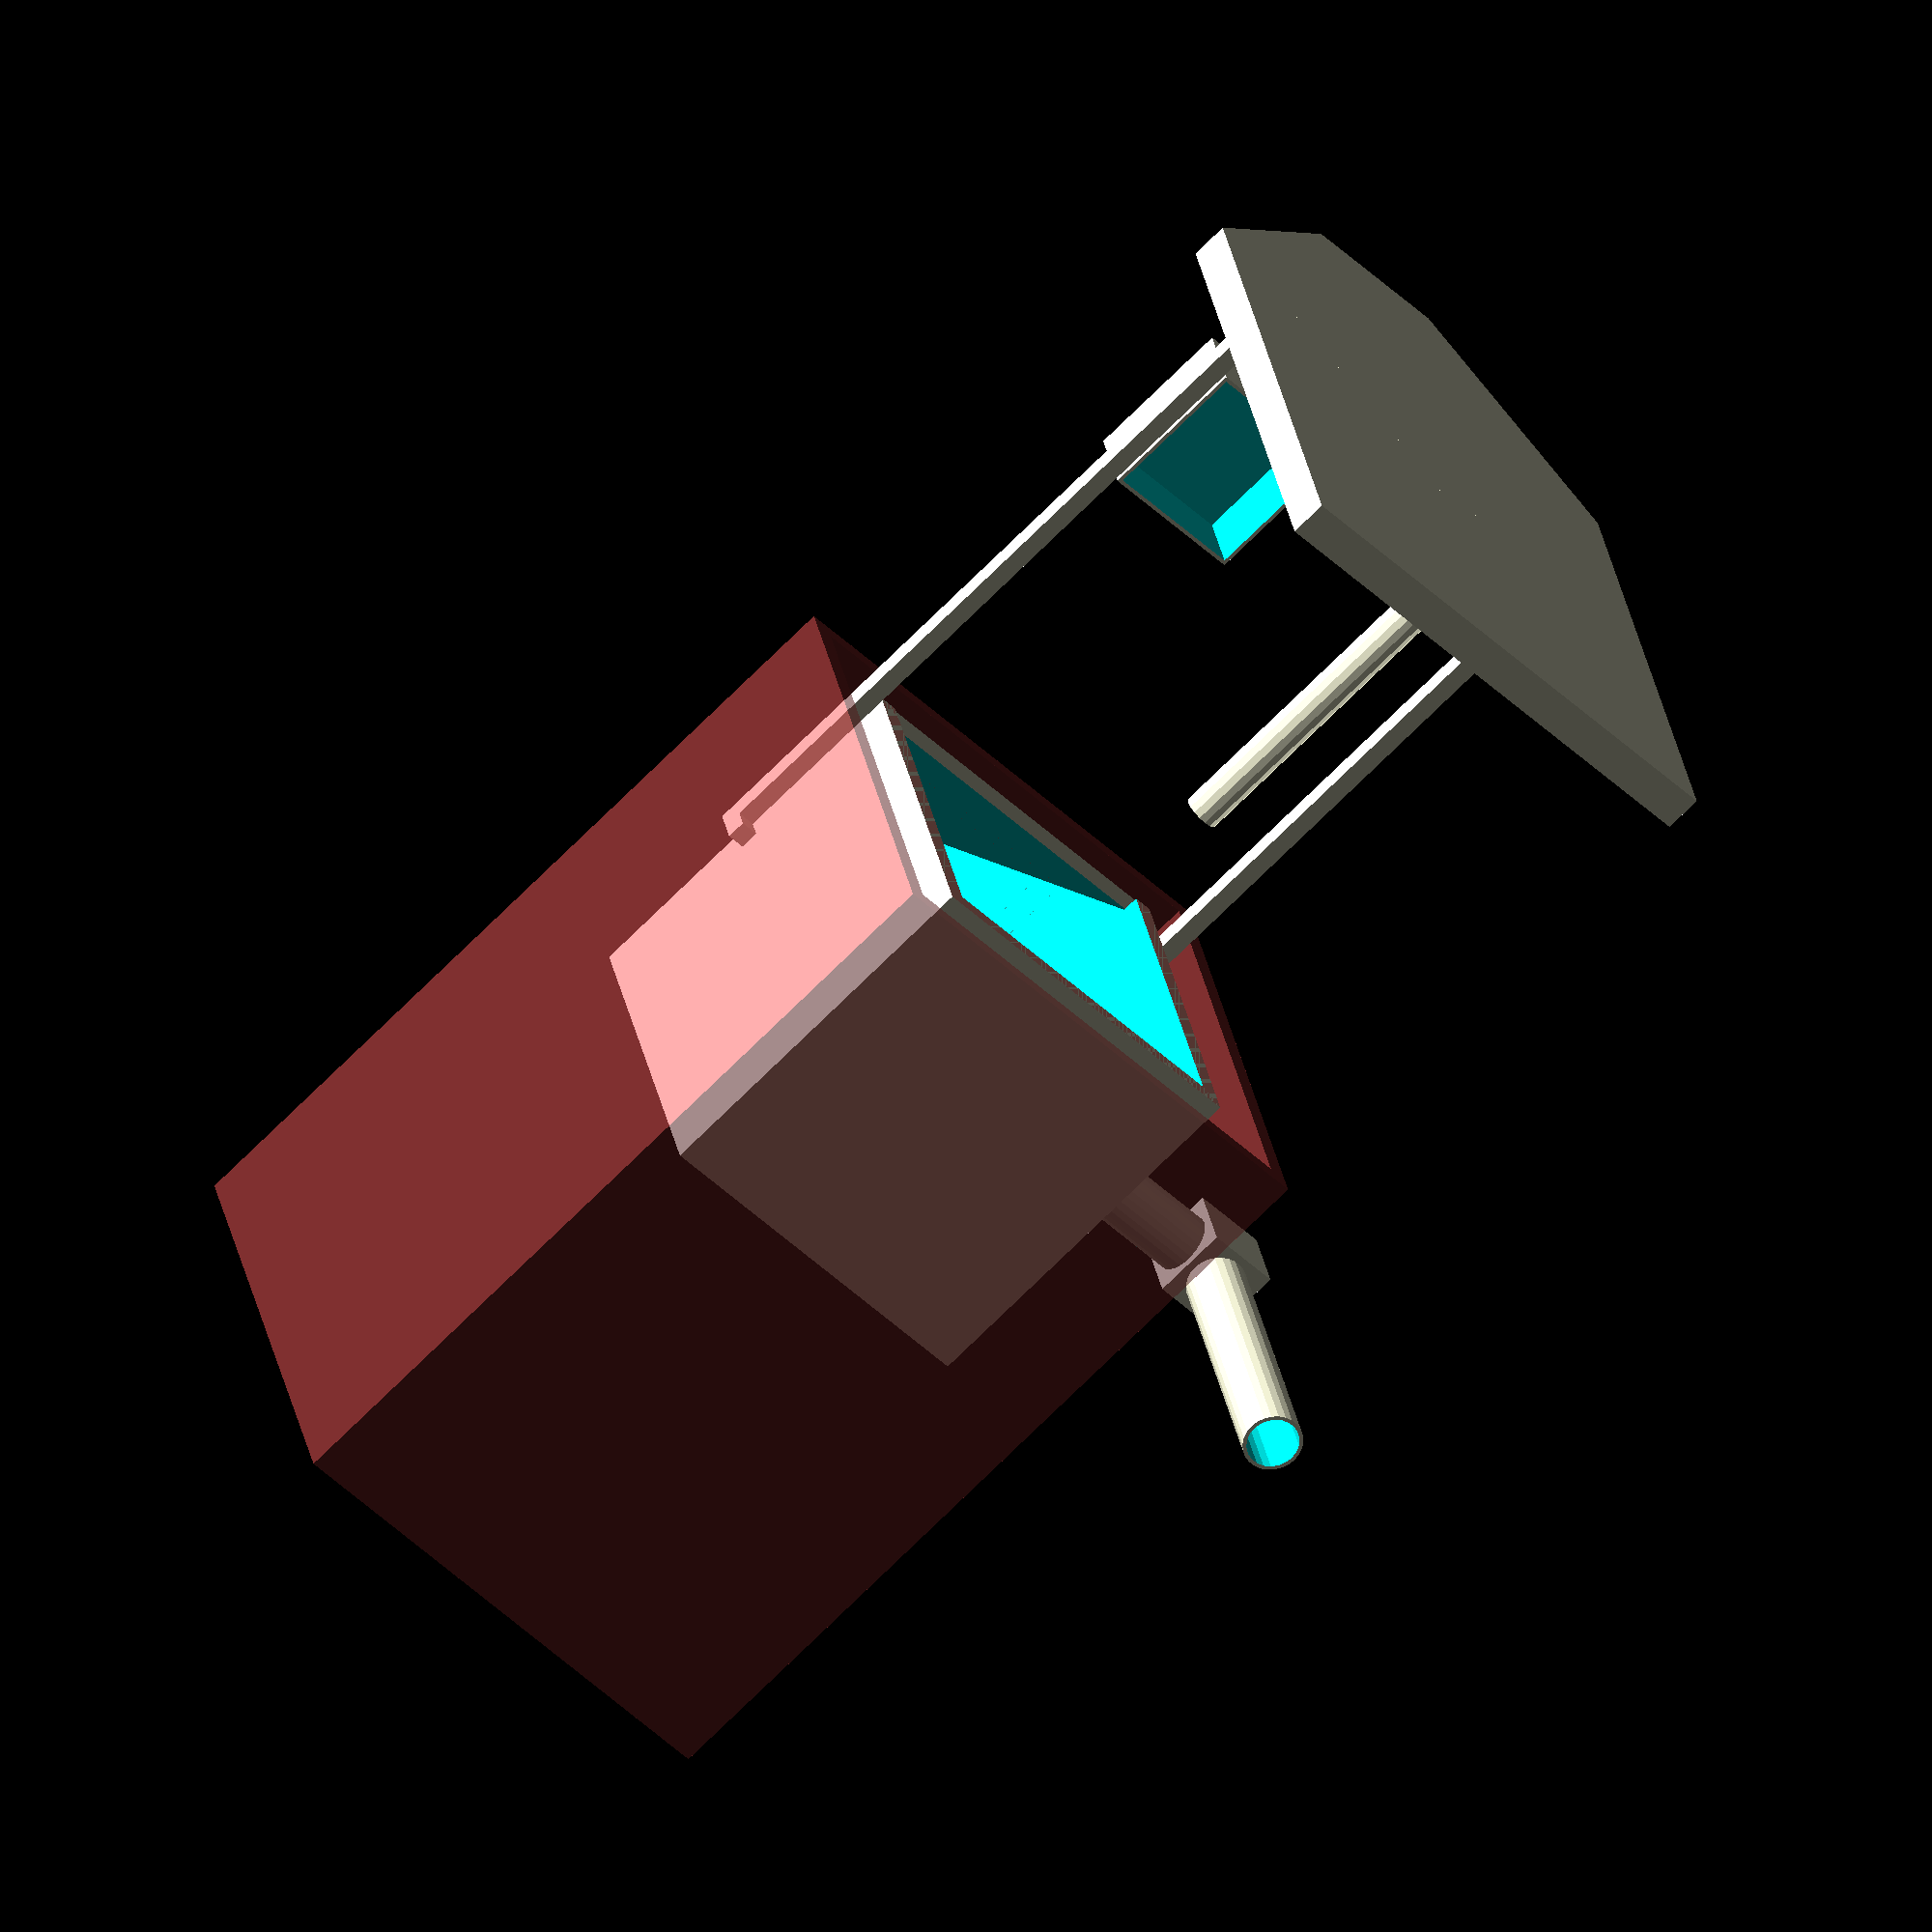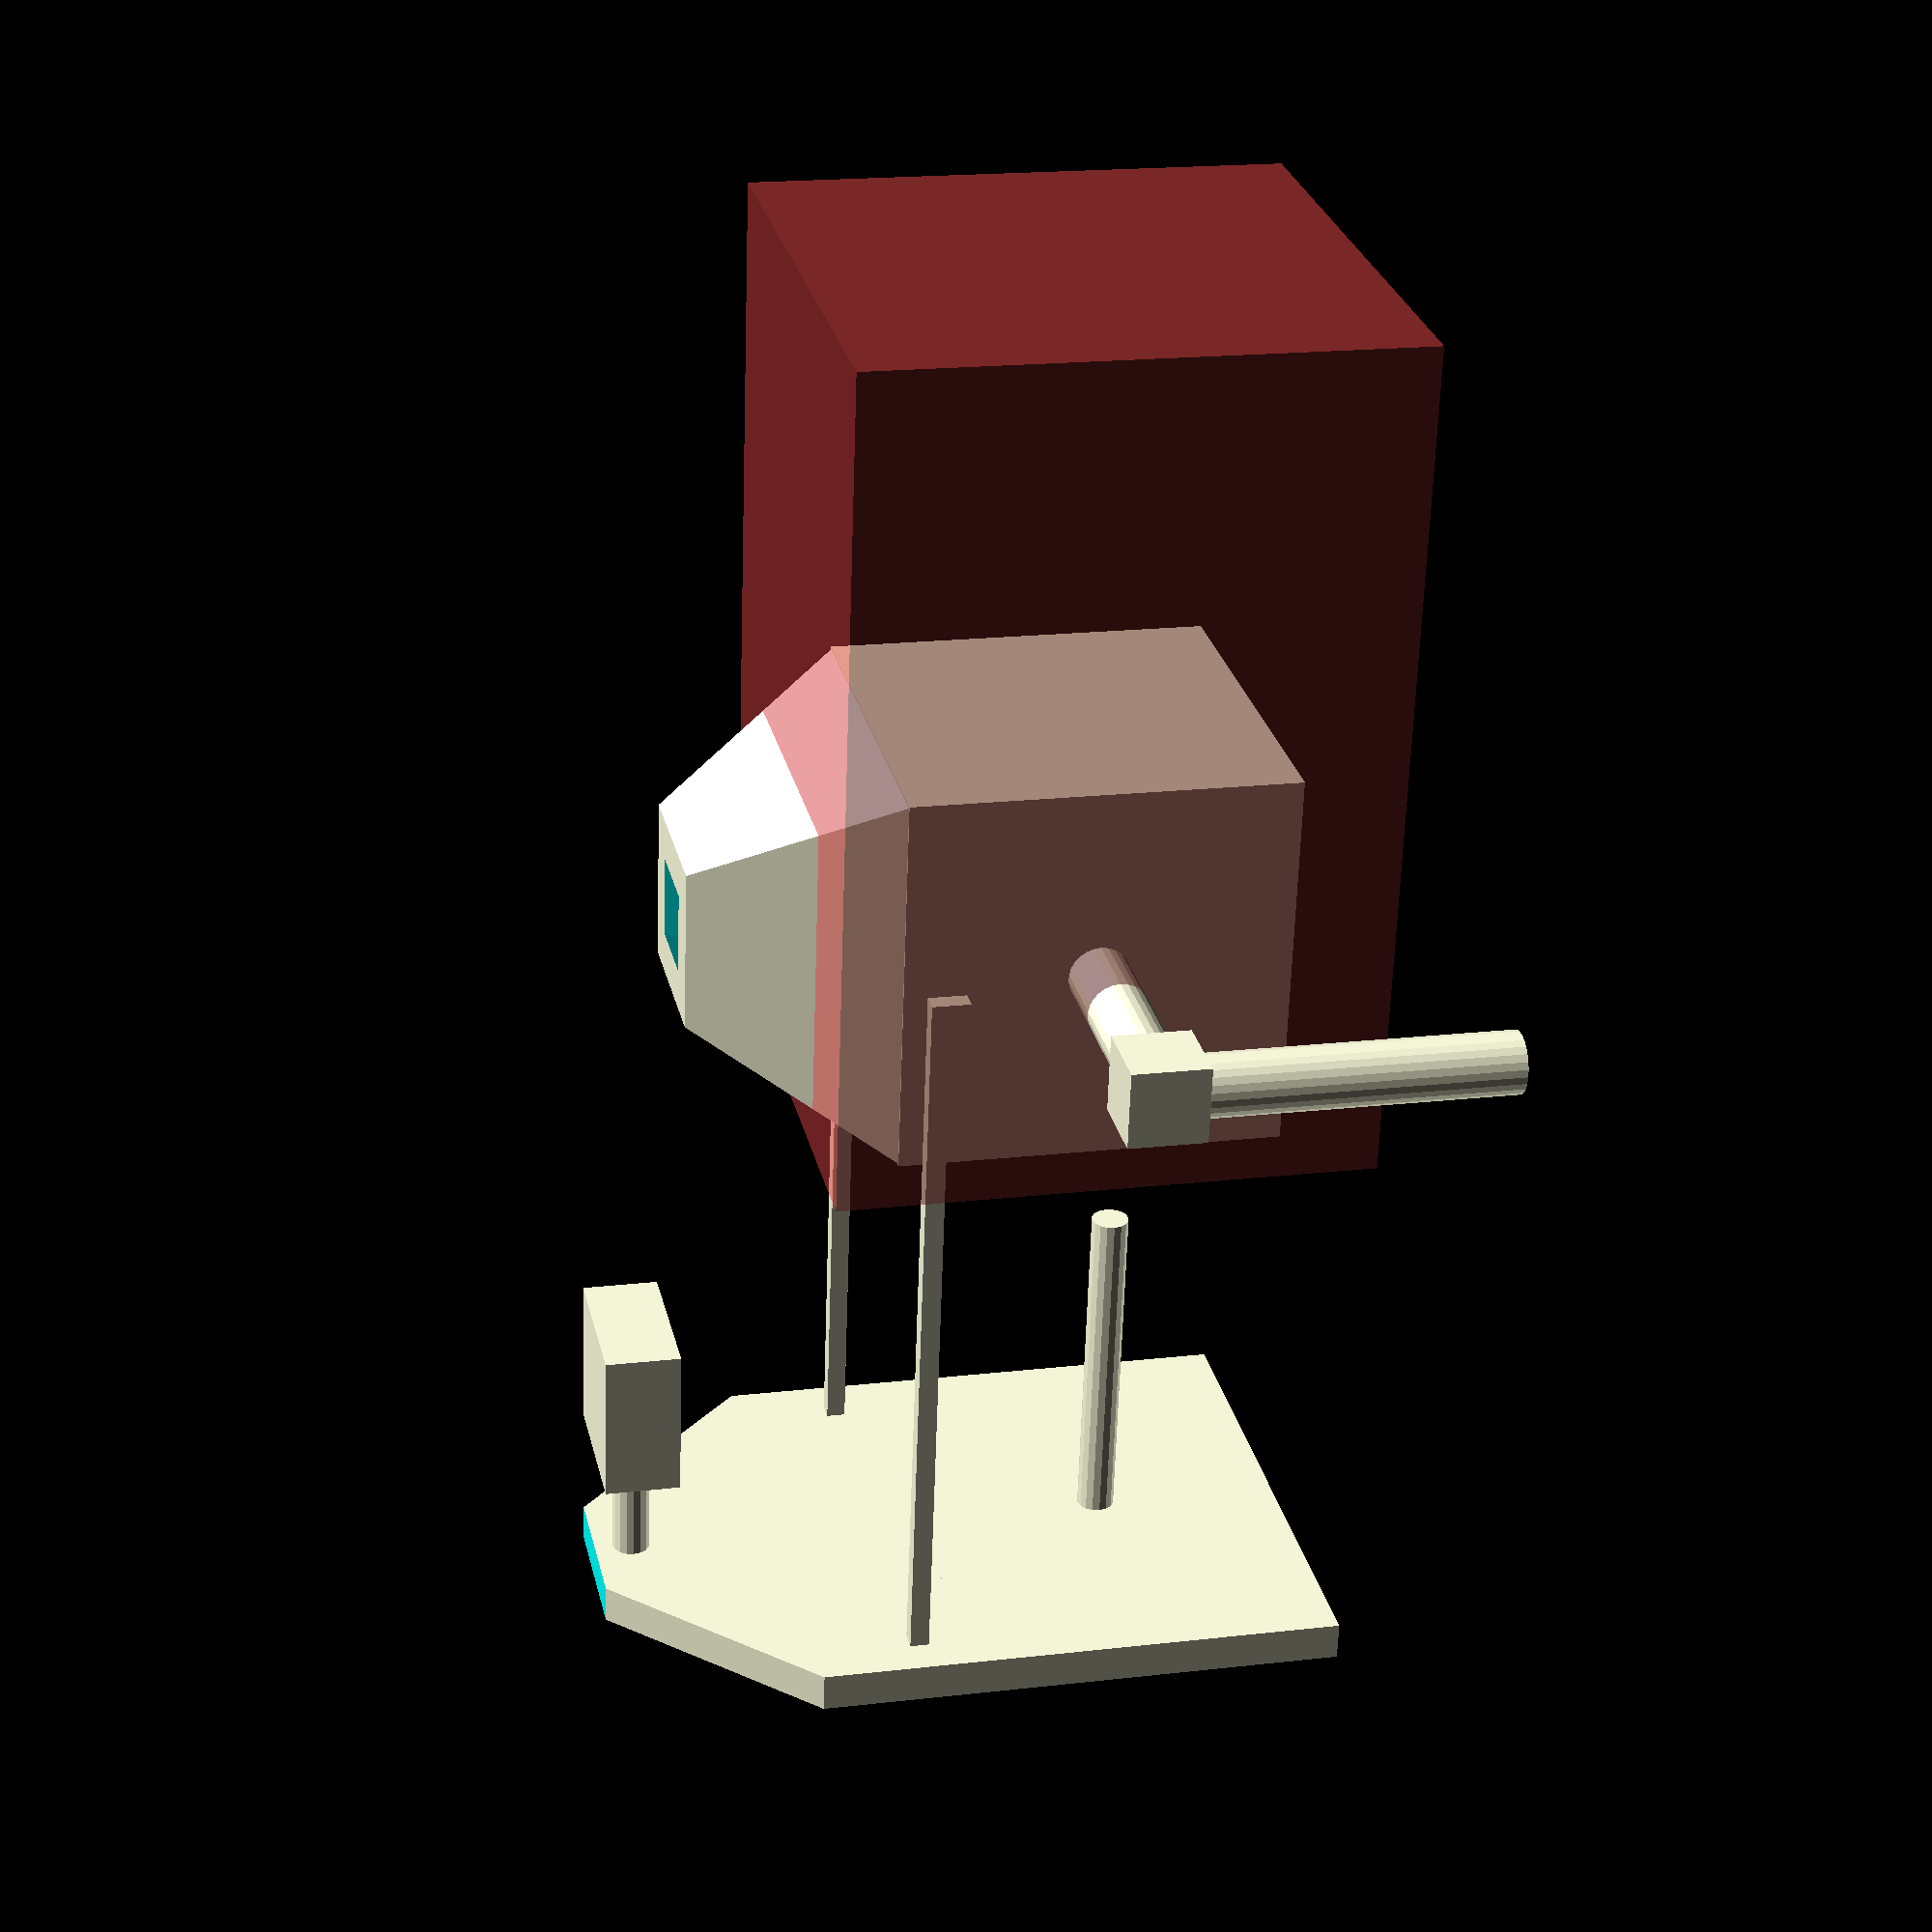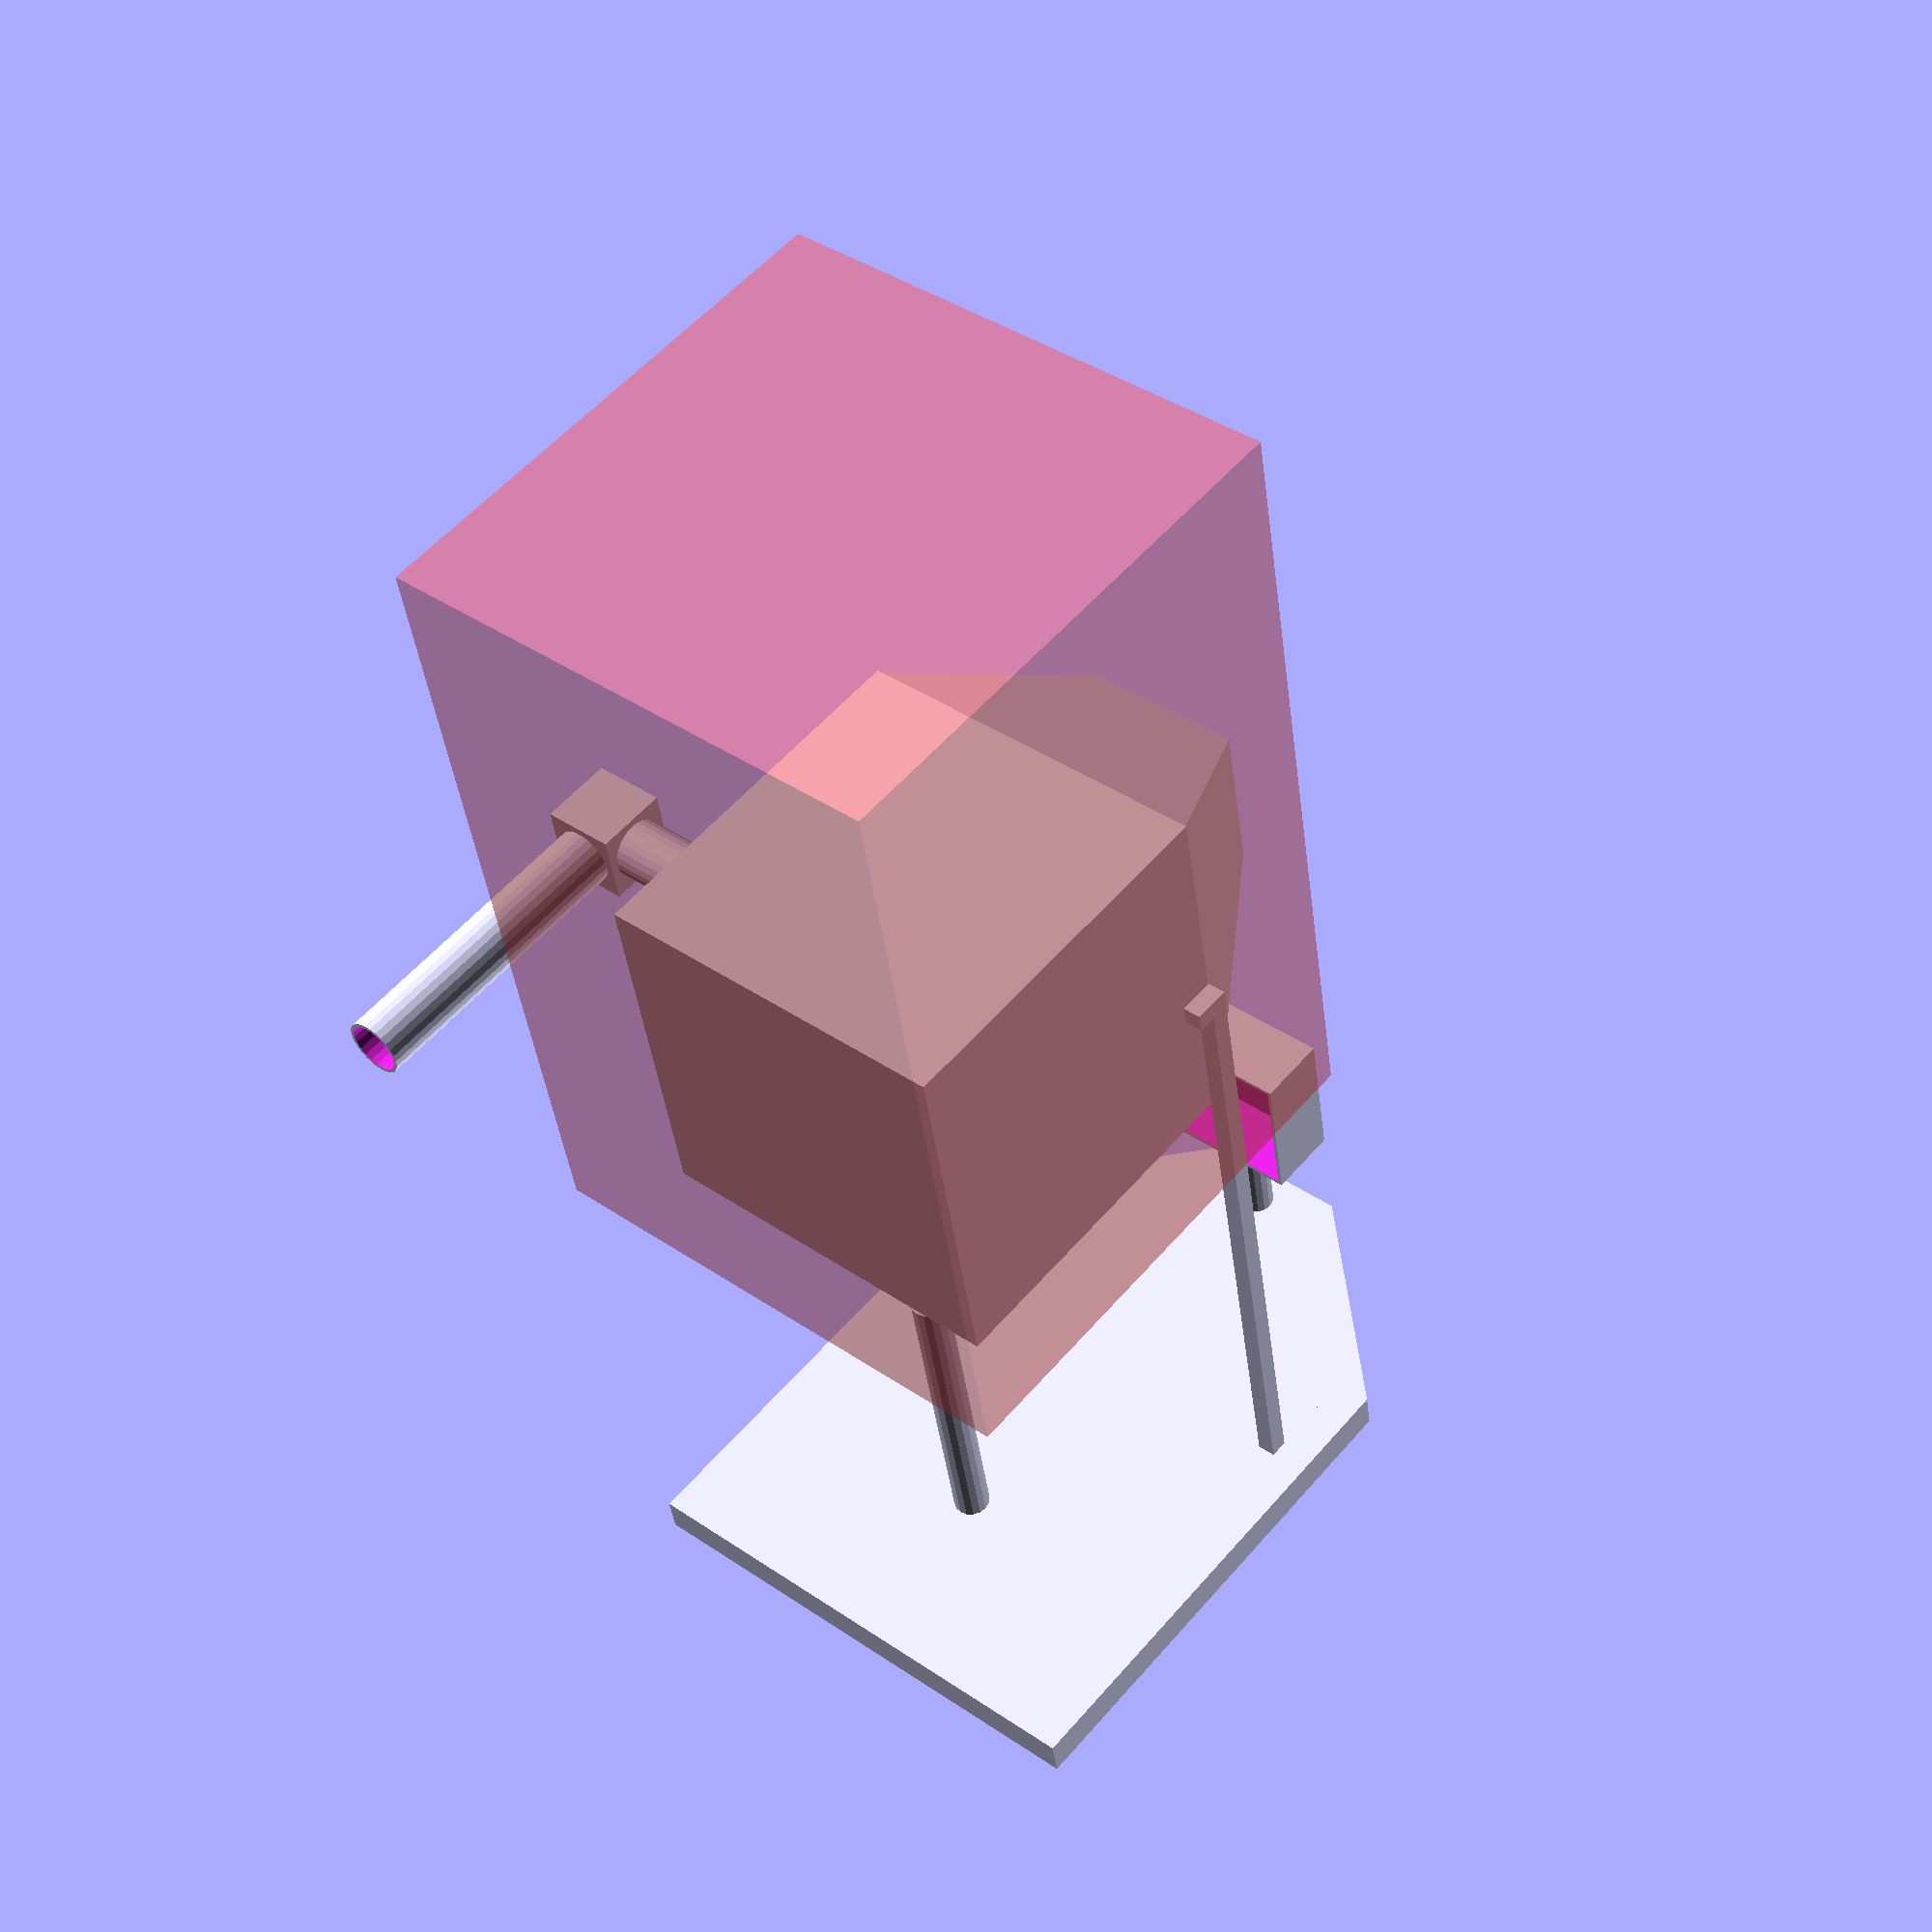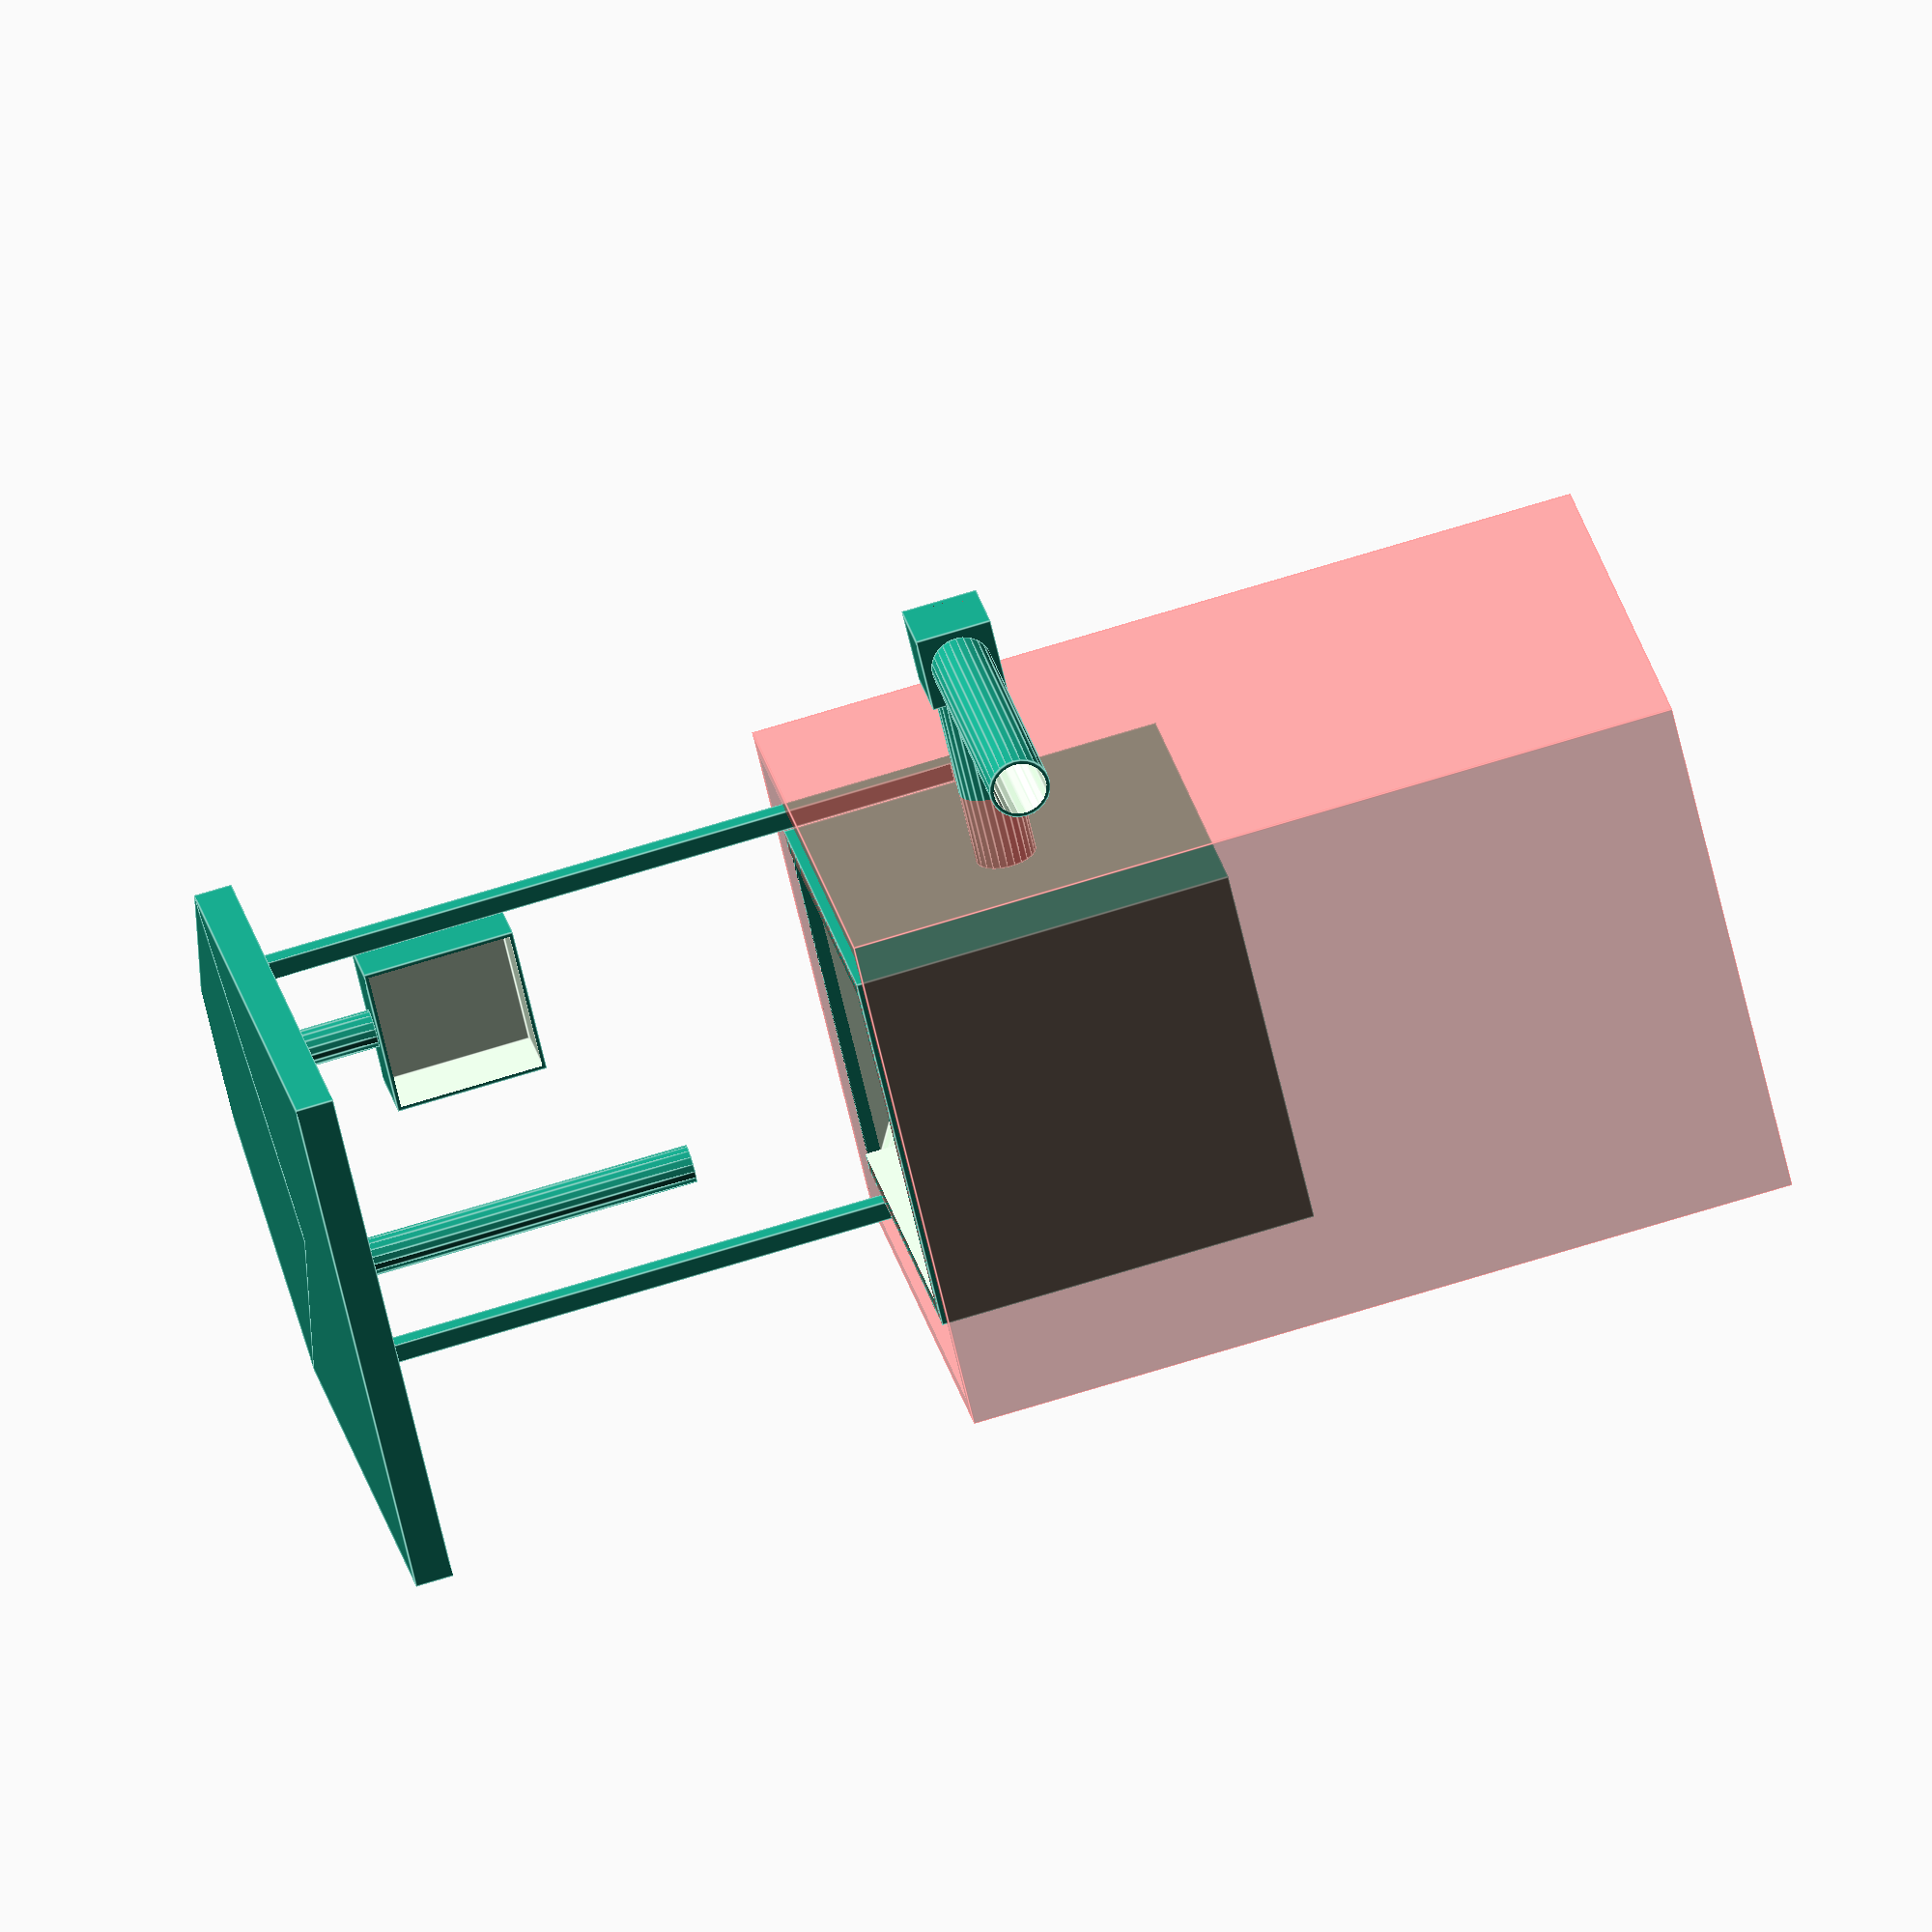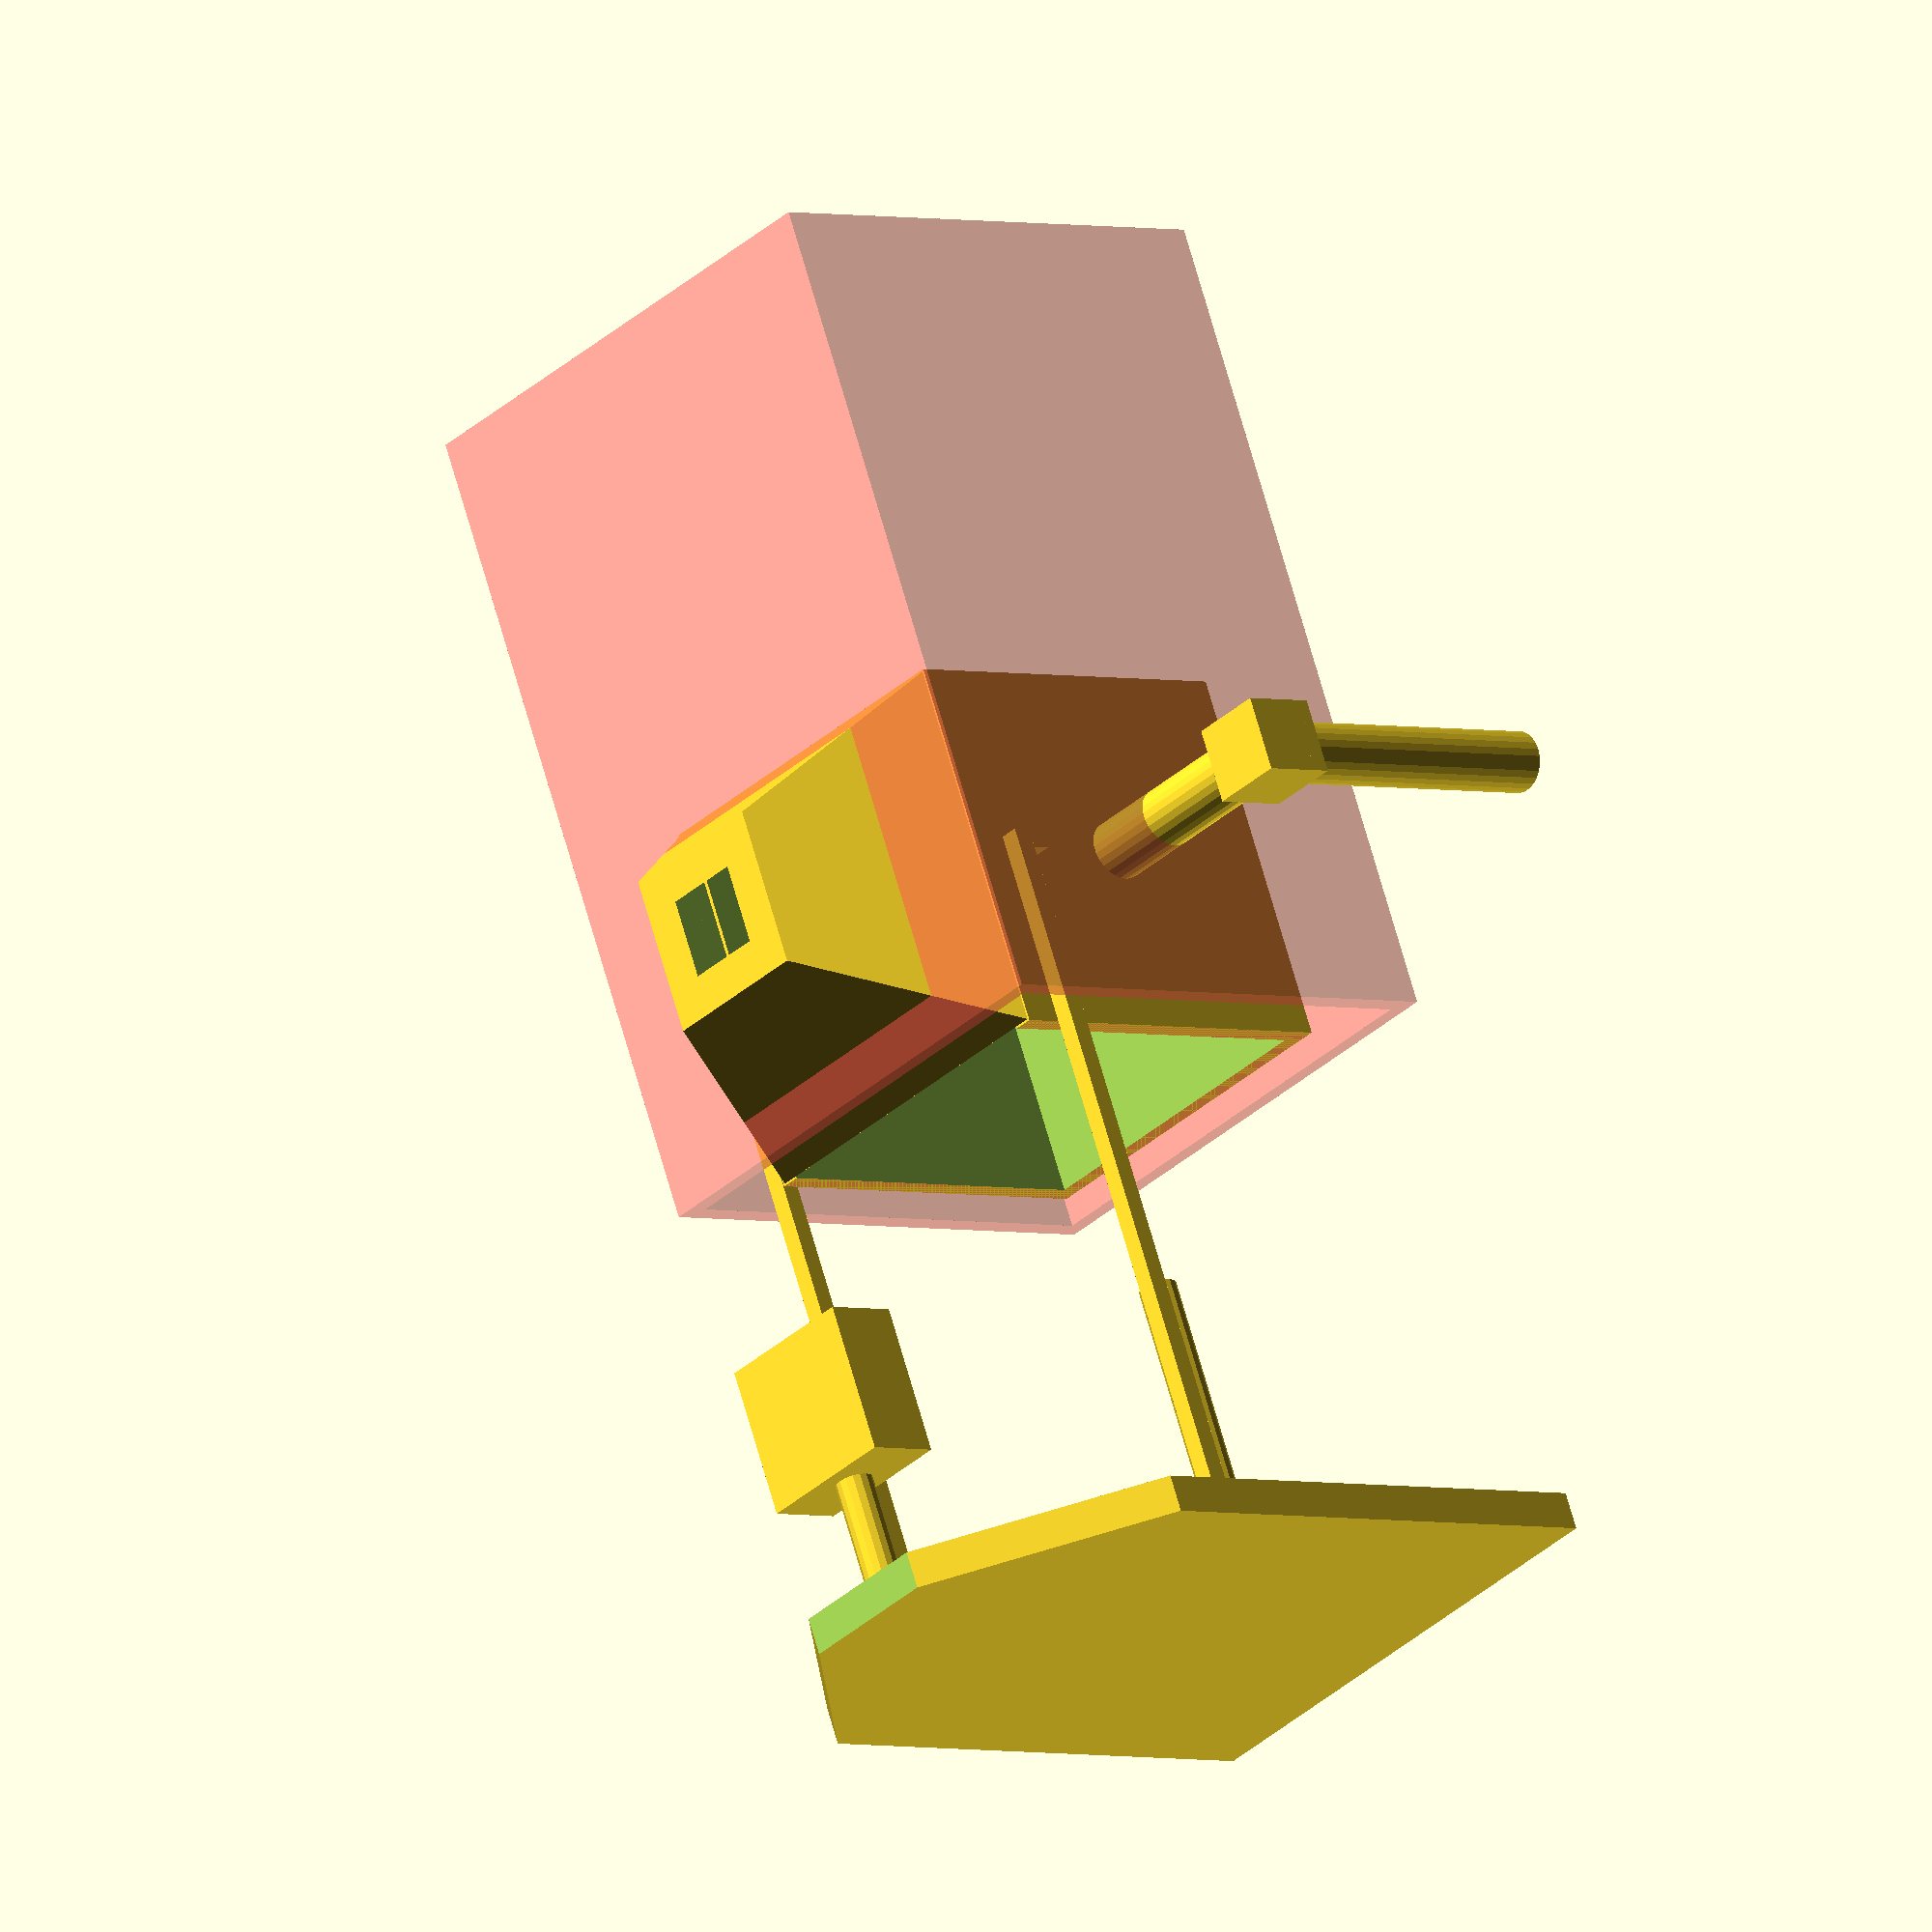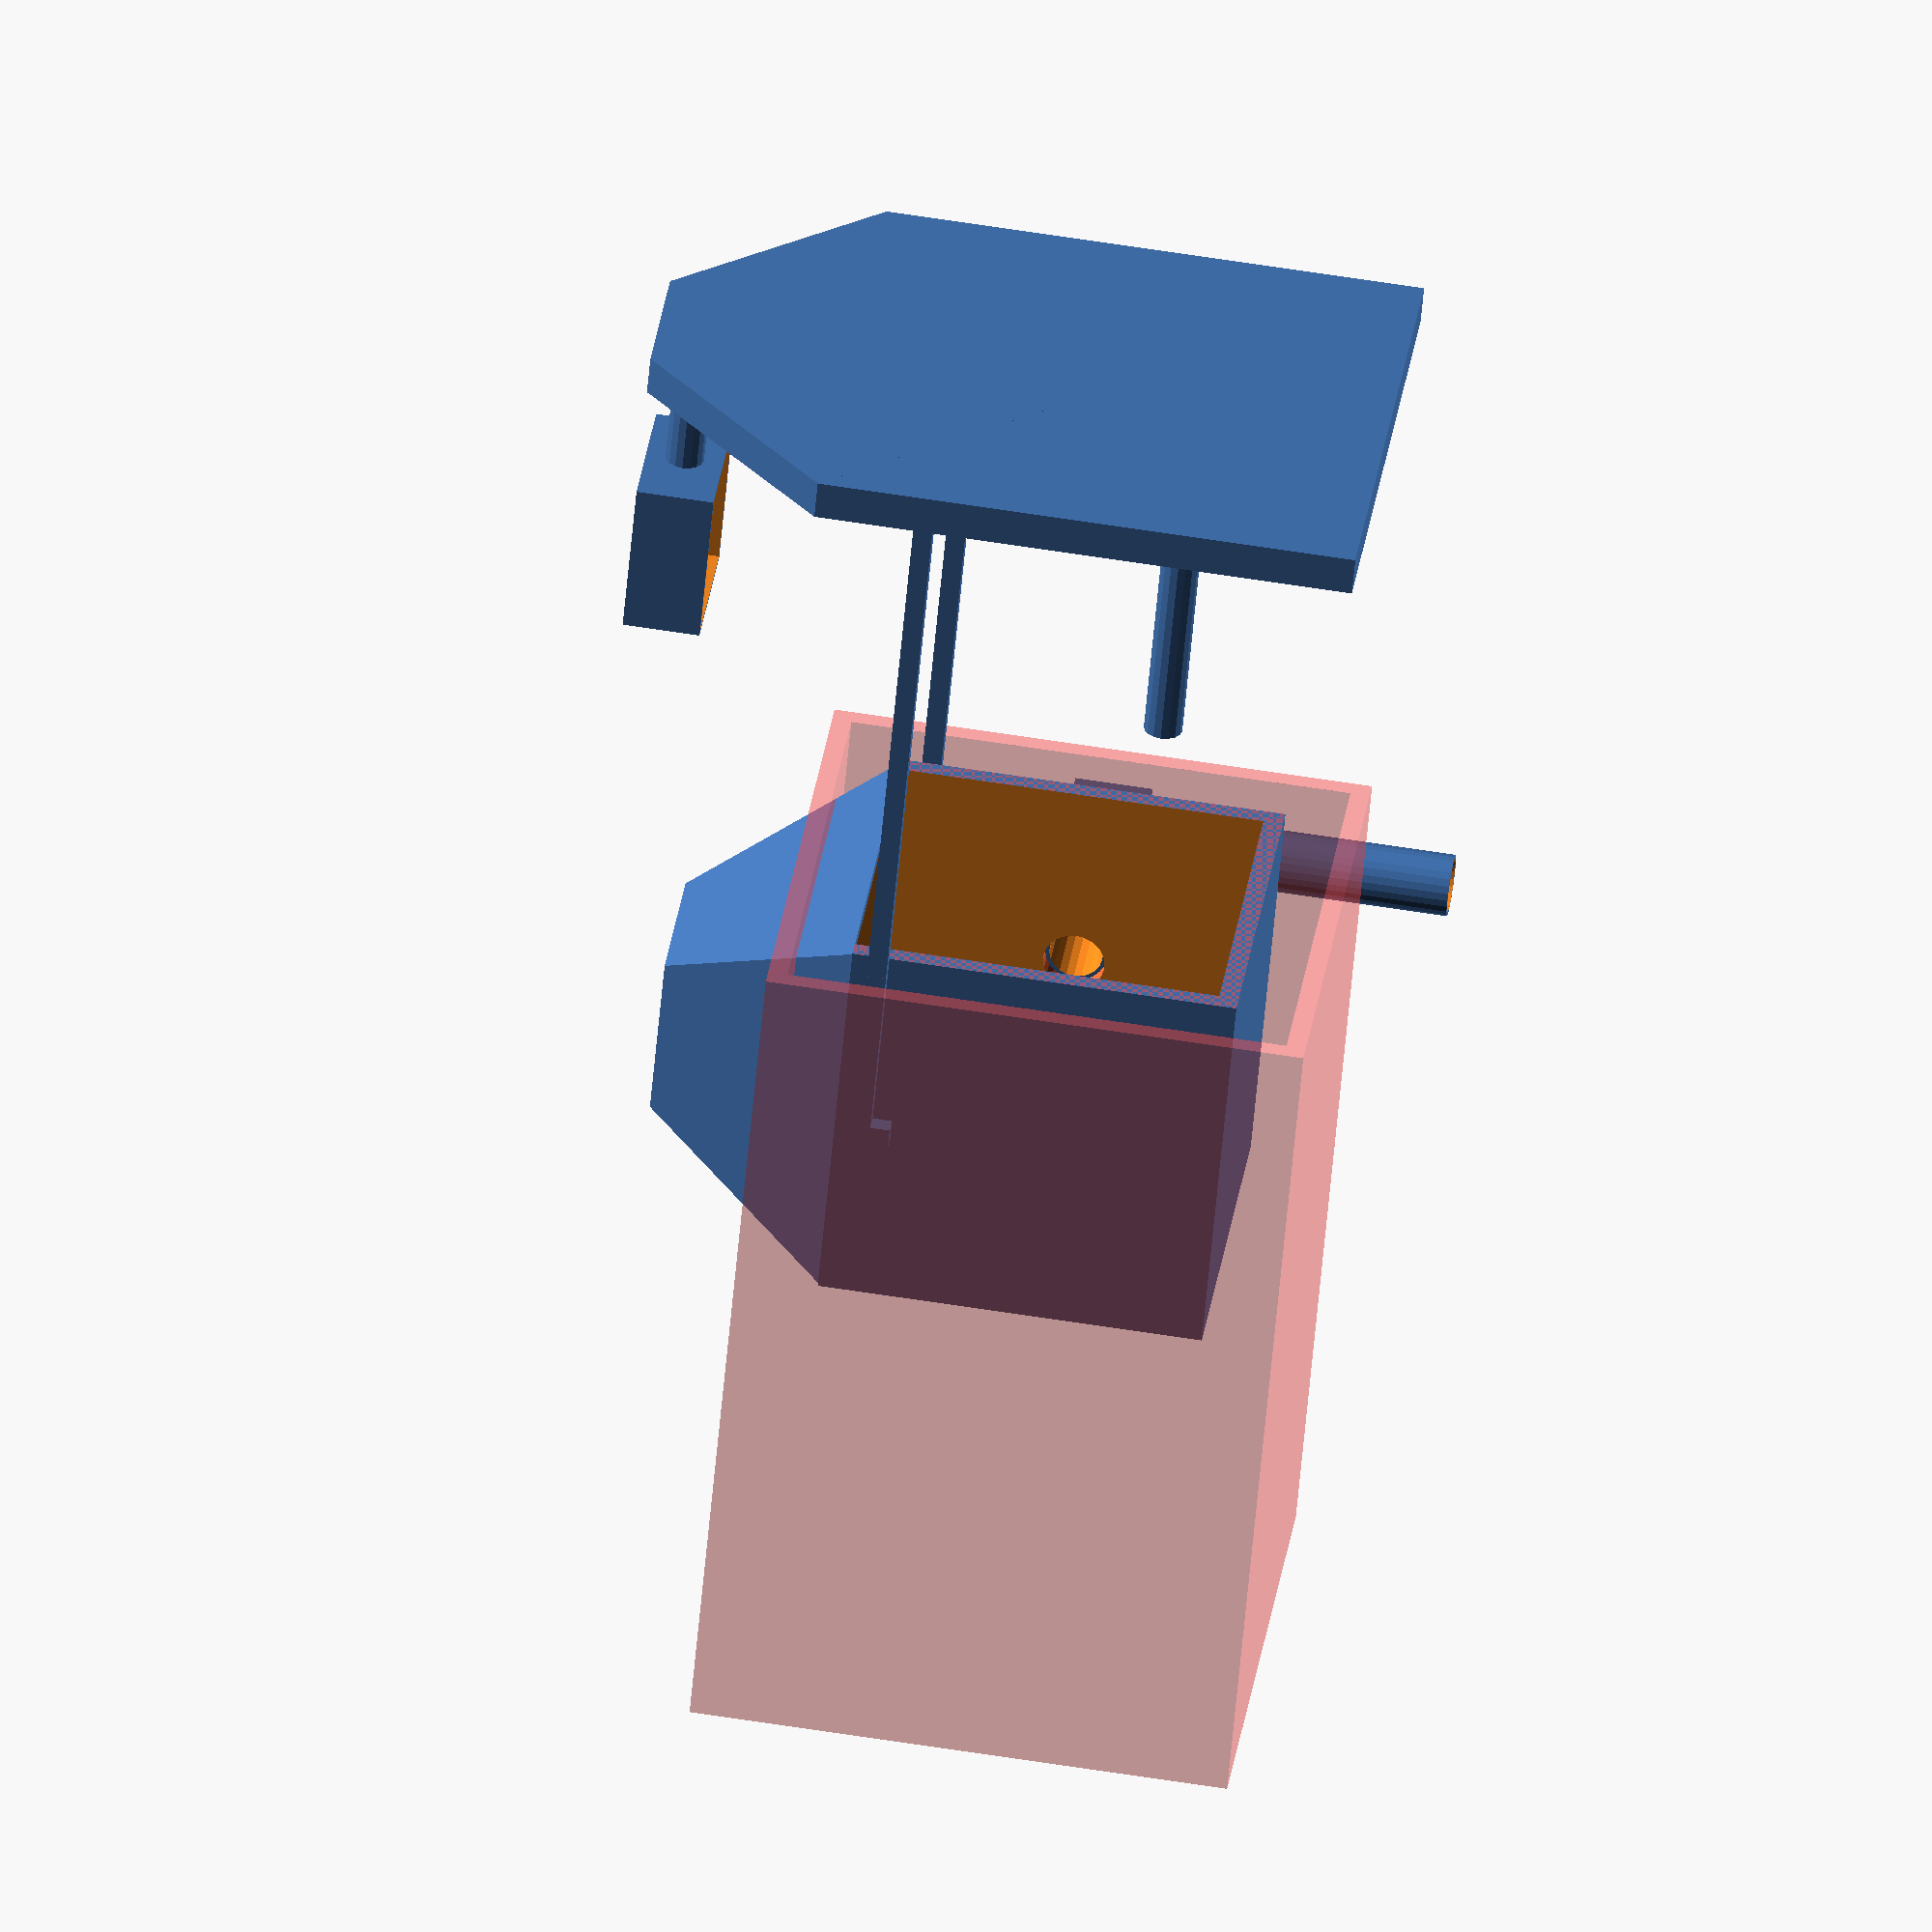
<openscad>
translate([14,0,-11])
{
    difference()
    {
        cube([4,4,2], center = true);
        translate([0,0,0.21])
        cube([3.8,3.8,2], center = true);
    }
    }

translate([19,-7,-7])
cube([1,14,14]);

    difference()
    {
translate([19,0,-7])
    rotate([0,90,0])
cylinder(1,7,7,$fn=4);
translate([18.9,-2.5,-17])
cube([5,5,5]); 
    }
// door of furnace

rotate([0,90,0])
{    
translate([-2,0,10])
cylinder(r=0.5,h=9,$fa=0.2, $fs=0.2);
}
// hanger of aluminium

rotate([0,90,0])
{    
translate([11,0,16])
cylinder(r=0.5,h=3,$fa=0.2, $fs=0.2);
}


rotate([0,90,0])
{    
translate([4,5.5,0])
cube([0.5,0.5,19]);
translate([3.5,5.5,0])
cube([0.5,0.5,0.5]);
translate([4,-6,0])
cube([0.5,0.5,19]); 
translate([3.5,-6,0])
cube([0.5,0.5,0.5]);
}
// door rails


translate([0,0,0])
{
difference()
{
rotate([0,0,45])
{
translate([0,0,-10])
cylinder(5,3,7,$fn=4);
}
rotate([0,0,45])
{
translate([0,0,-11])
cylinder(8,0.5,8.5,$fn=4);
}
}
}
// piramid



#difference()
{ 
    translate([-6,0,0])
    cube([22,14,14], center=true);
    translate([-16,-6.5,-6.5])
    cube([22,13,13]);
    rotate([0,0,45])
{
translate([0,0,-9.99])
cylinder(5,3,7,$fn=4);
}
rotate([90,0,0])
cylinder(r=0.8,h=20,$fa=0.2, $fs=0.2);
}
difference()
{
rotate([90,0,0])
translate([0,0,5])
    cylinder(r=0.8,h=5,$fa=0.2, $fs=0.2);
    rotate([90,0,0])
translate([0,0,4.99])
    cylinder(r=0.7,h=5.1,$fa=0.2, $fs=0.2);
}
difference()
{
rotate([0,00,90])
translate([-11,0,1])
    cylinder(r=0.8,h=8,$fa=0.2, $fs=0.2);
    rotate([0,0,90])
translate([-11,0,1])
    cylinder(r=0.7,h=8.1,$fa=0.2, $fs=0.2);
}
difference()
{
translate([0,-11,0])
cube([2,2,2], center=true);
  translate([0,-11,0])
 cube([1.8,1.8,1.8], center=true); 
      rotate([0,0,90])
translate([-11,0,1])
    cylinder(r=0.7,h=8.1,$fa=0.2, $fs=0.2);
       rotate([90,0,0])
translate([0,0,4.99])
    cylinder(r=0.7,h=5.1,$fa=0.2, $fs=0.2); 
}
//external frame

difference()
{ 
    cube([10,10,10], center=true);
    rotate([90,0,0])
    cylinder(r=0.8,h=20,$fa=0.2, $fs=0.2);
    translate([-4,-4.5,-5.01])
    cube([10,9,9.5]);
}
//internal frame
</openscad>
<views>
elev=148.7 azim=135.5 roll=190.5 proj=o view=solid
elev=341.7 azim=81.2 roll=257.4 proj=p view=solid
elev=306.0 azim=80.5 roll=39.5 proj=p view=solid
elev=156.2 azim=347.0 roll=190.8 proj=o view=edges
elev=182.7 azim=293.4 roll=313.4 proj=o view=wireframe
elev=294.2 azim=305.2 roll=278.9 proj=o view=solid
</views>
